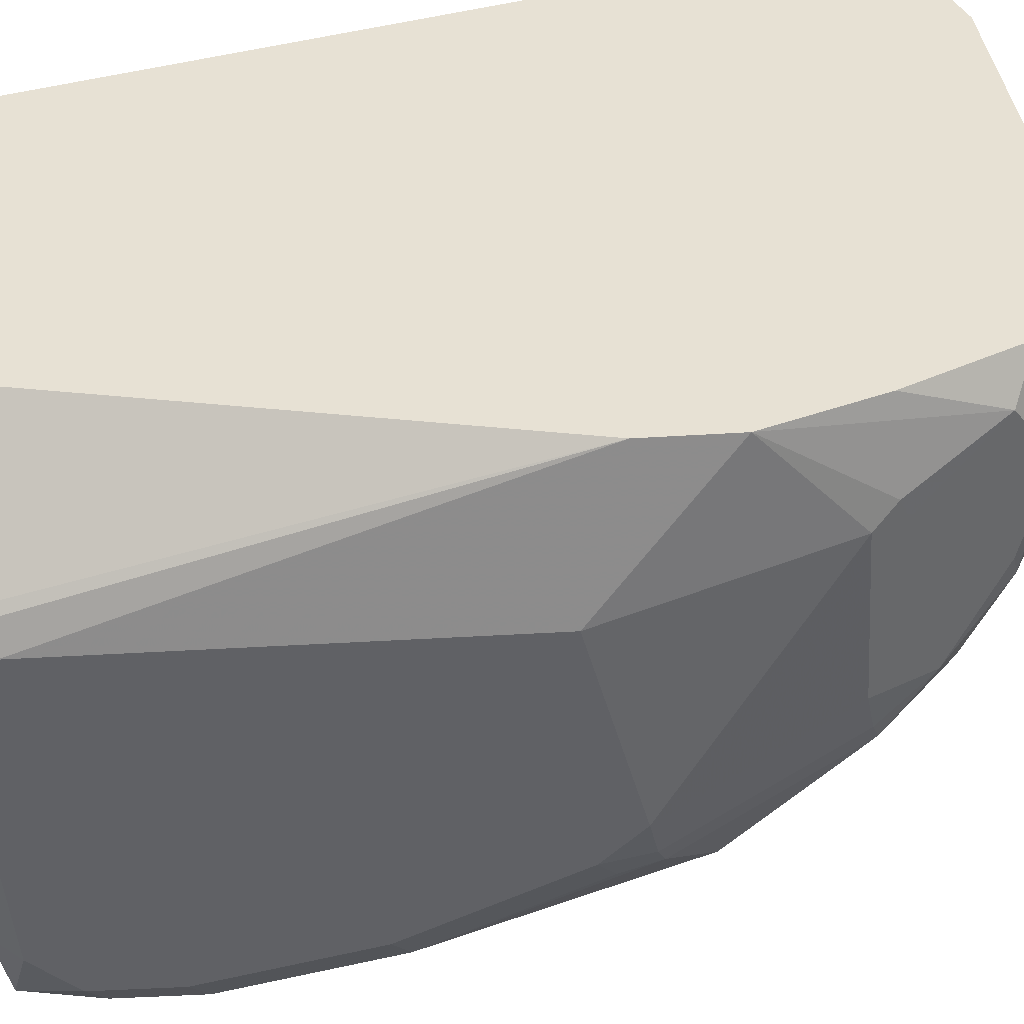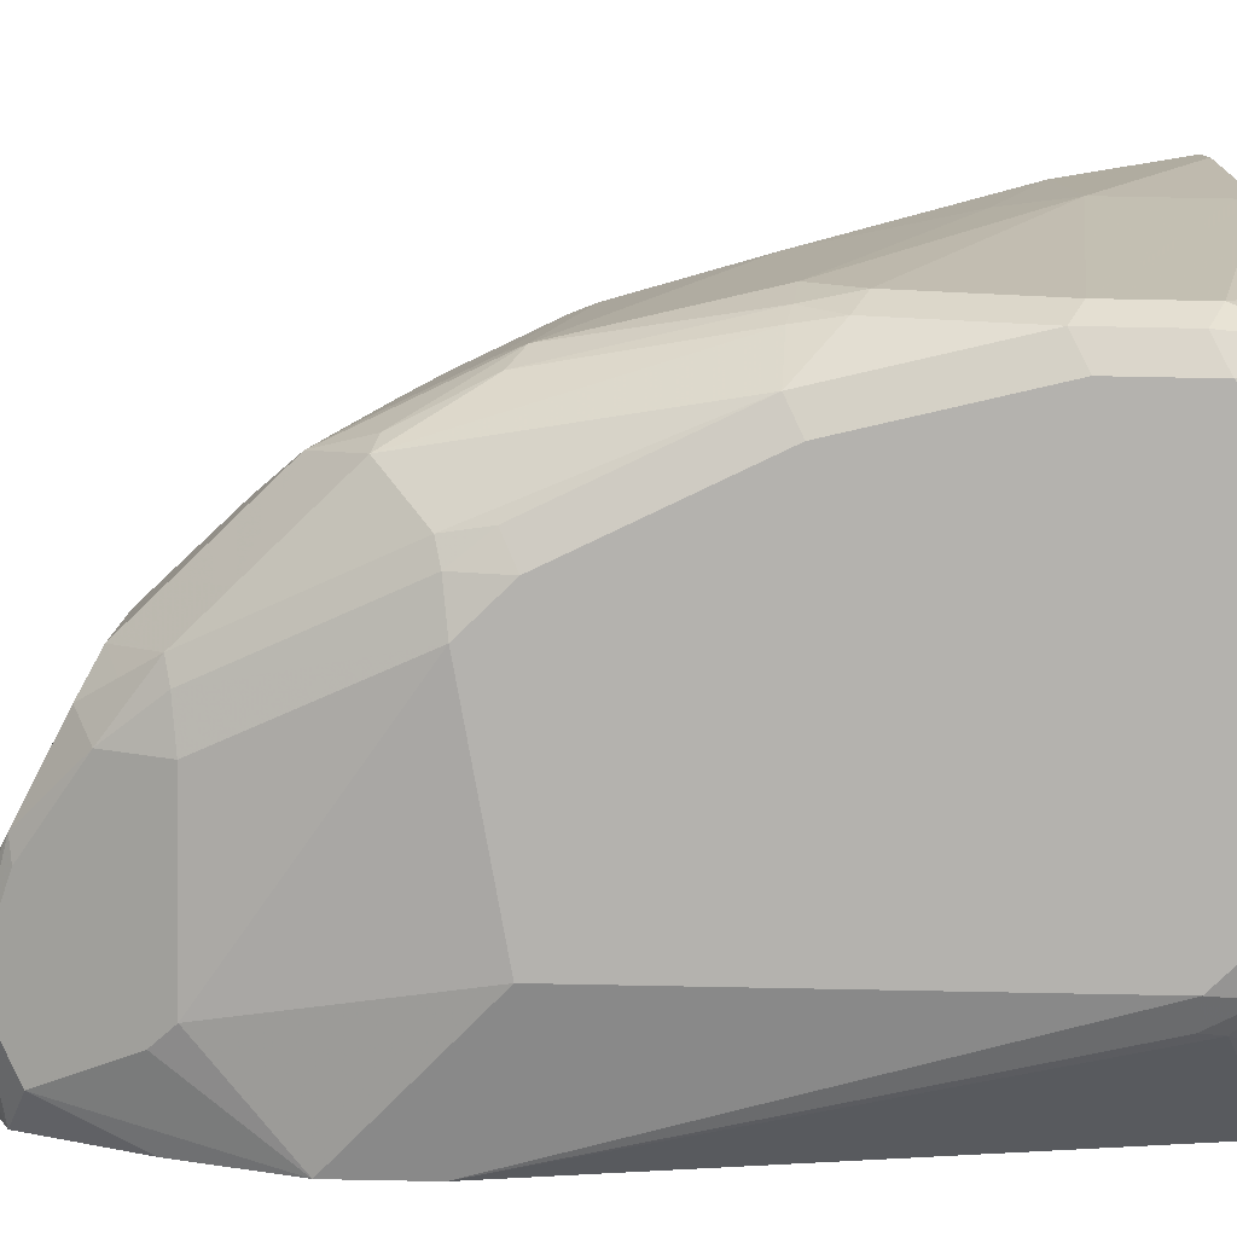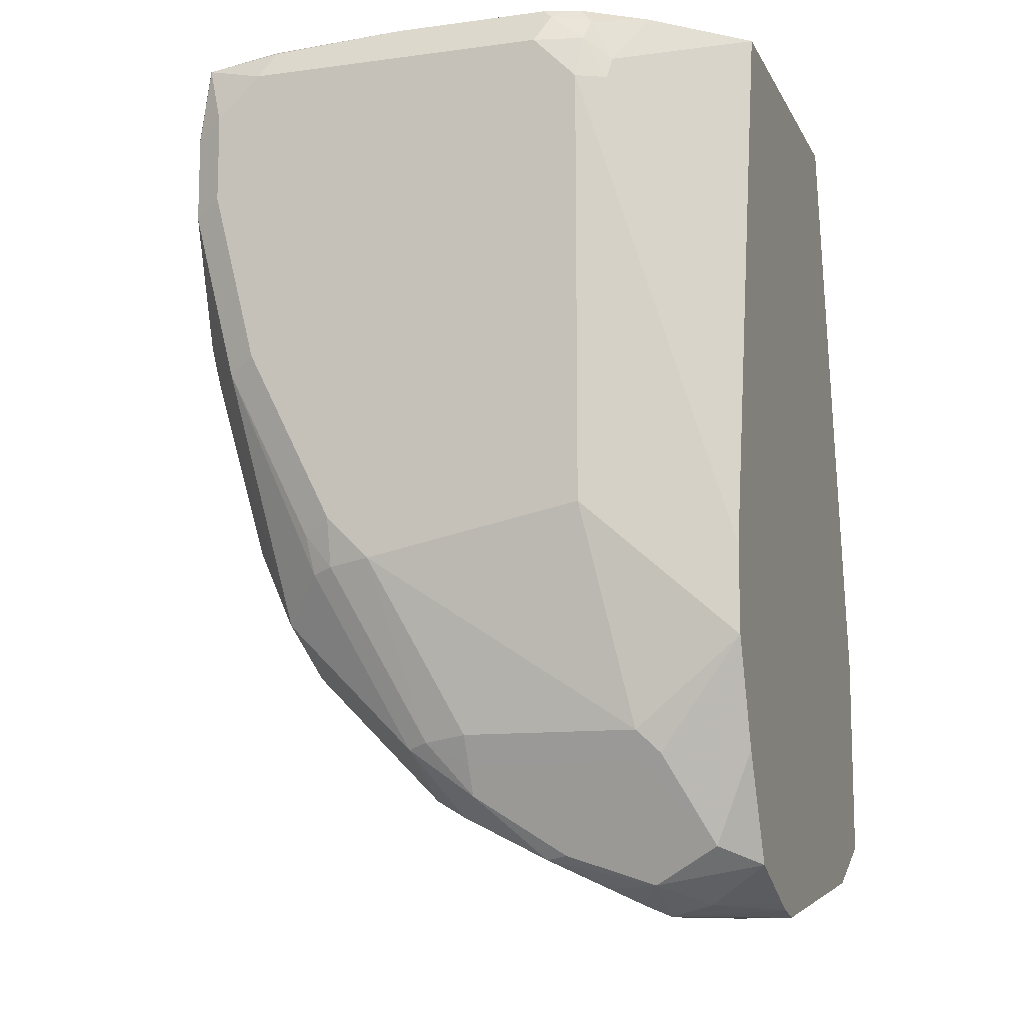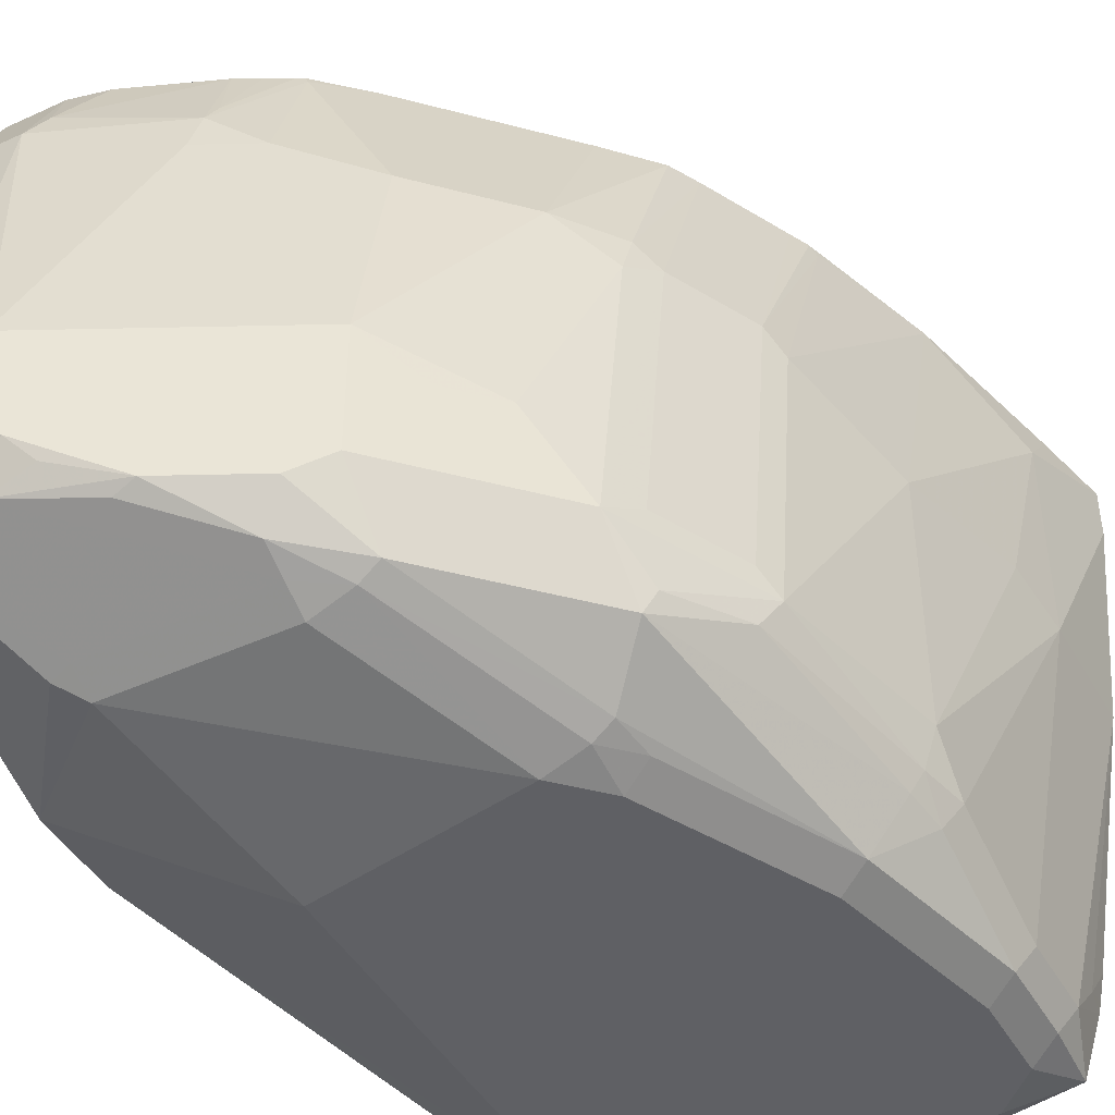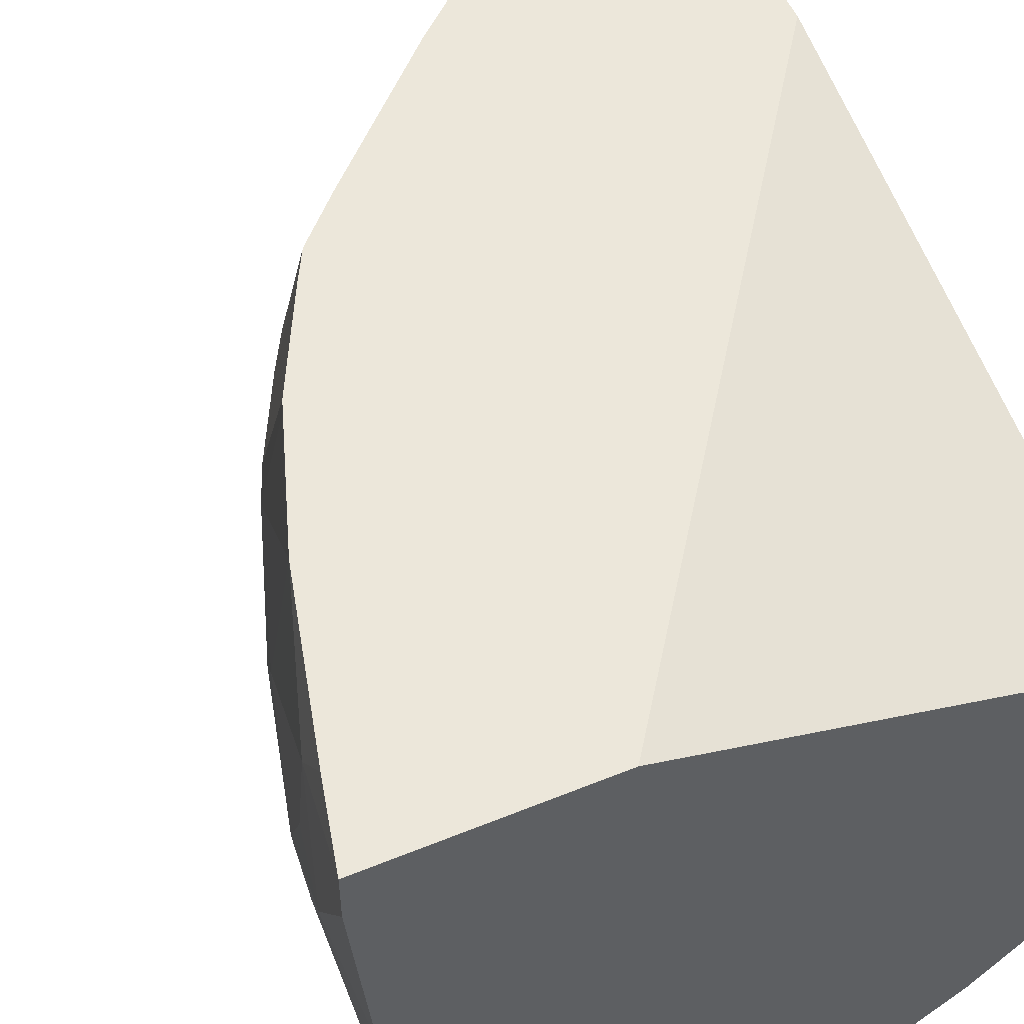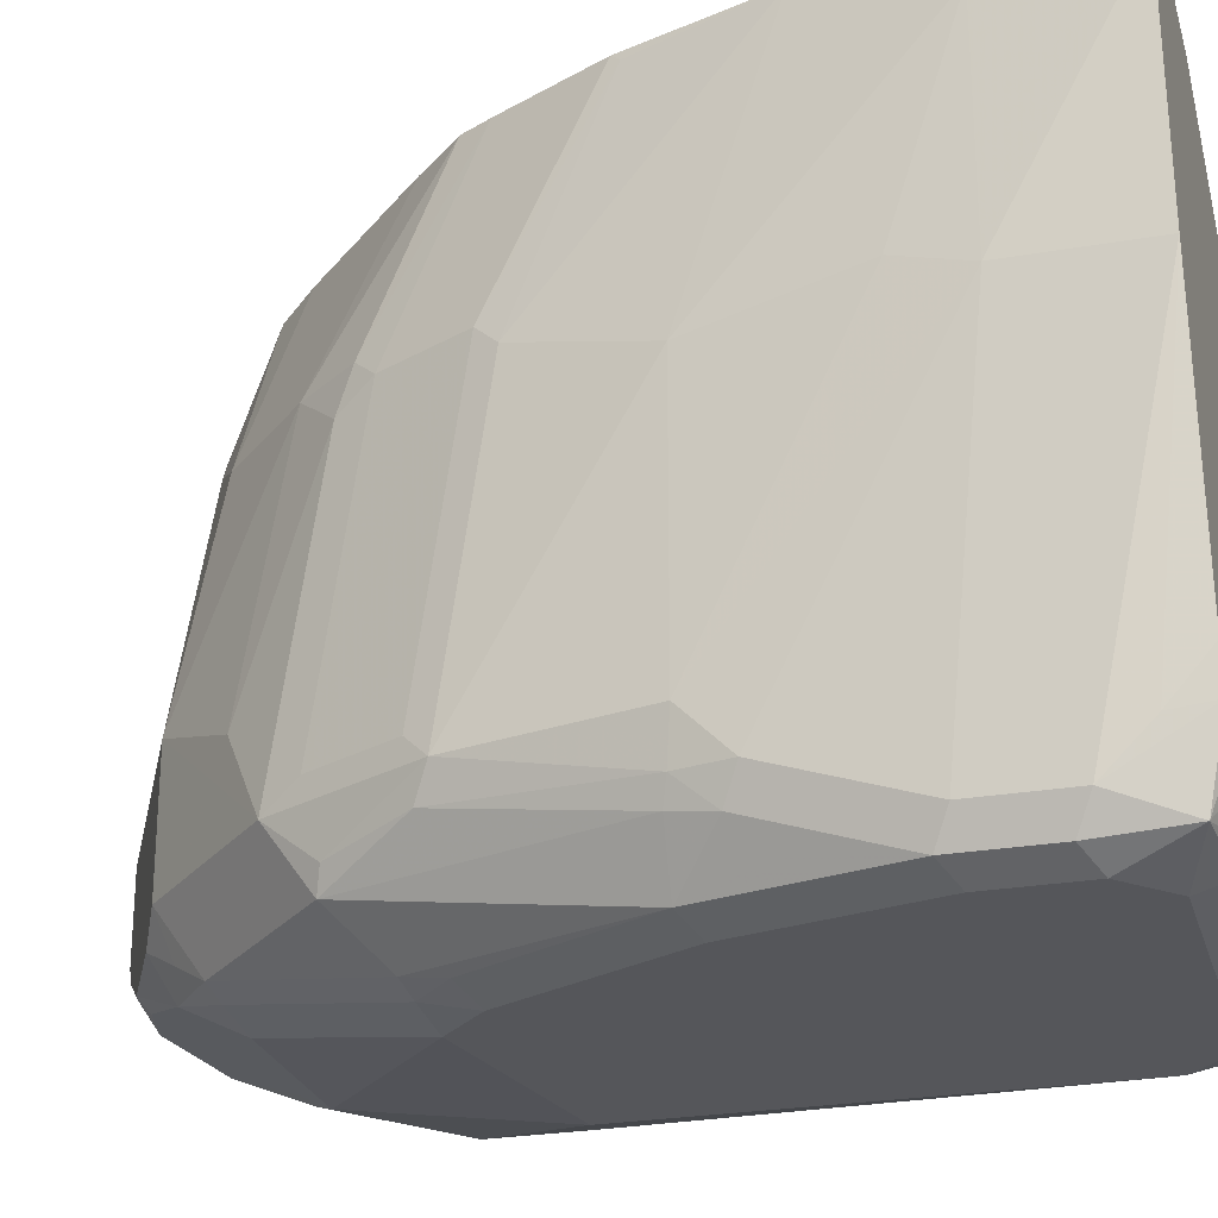
<metadata>
{"format":"obj","ext":"obj","renderer":"f3d","projection":"perspective","resolution":1024,"background":"white","views":[{"elev":-48.0,"azim":93.9,"up":"+Y"},{"elev":-79.7,"azim":-91.1,"up":"+Y"},{"elev":-11.3,"azim":18.2,"up":"+Z"},{"elev":-44.8,"azim":-152.0,"up":"+Y"},{"elev":53.6,"azim":-23.5,"up":"+Y"},{"elev":-25.9,"azim":-74.6,"up":"+Y"}]}
</metadata>
<code>
v 0.06898 -0.05734 -0.8965
v 0.06898 -0.1019 -0.9168
v 0.04075 -0.05734 -0.8965
v 0.06898 -0.05734 -0.7946
v 0.06898 -0.2445 -0.9372
v 0.04075 -0.2241 -0.9372
v 0.04075 -0.1019 -0.9168
v 0.02209 -0.05734 -0.8923
v 0.03394 -0.0883 -0.91
v -0.1307 -0.05734 -0.5118
v 0.06898 -0.1223 -0.5118
v 0.06898 -0.2586 -0.9341
v 0.02037 -0.2852 -0.9372
v 0.02037 -0.2445 -0.9372
v -0.02295 -0.1019 -0.8914
v -0.02088 -0.05734 -0.8751
v -0.2331 -0.05734 -0.5118
v 0.06898 -0.292 -0.5118
v 0.06898 -0.2664 -0.9312
v 0.04075 -0.2878 -0.9321
v 0.02037 -0.3124 -0.9236
v 0.01017 -0.2954 -0.9321
v -0.03058 -0.3158 -0.9118
v -0.07132 -0.3158 -0.8914
v -0.06115 -0.2445 -0.8965
v -0.0204 -0.1223 -0.8965
v -0.02549 -0.09169 -0.8863
v -0.04755 -0.1223 -0.8829
v -0.04755 -0.06113 -0.8625
v -0.04311 -0.05734 -0.8638
v -0.03191 -0.05734 -0.8696
v -0.2331 -0.08151 -0.5118
v -0.2241 -0.05734 -0.5502
v -0.2241 -0.08151 -0.5705
v 0.02714 -0.3328 -0.5118
v 0.01526 -0.3565 -0.54
v 0.06898 -0.3464 -0.7742
v 0.06898 -0.3052 -0.9147
v -0.0204 -0.3192 -0.91
v -1.22e-06 -0.3056 -0.9245
v 0.05092 -0.3209 -0.9067
v -0.06115 -0.3396 -0.8693
v -0.06115 -0.3328 -0.8829
v -0.07472 -0.2445 -0.8897
v -0.08152 -0.326 -0.8761
v -0.08827 -0.3056 -0.8829
v -0.08827 -0.2445 -0.8829
v -0.08827 -0.1426 -0.8625
v -0.0458 -0.05734 -0.8622
v -0.06792 -0.05734 -0.8421
v -0.2241 -0.1834 -0.5118
v -0.2241 -0.1834 -0.5705
v -0.2037 -0.05734 -0.6317
v -0.2037 -0.1834 -0.6724
v -0.219 -0.1732 -0.6011
v -0.0007405 -0.3527 -0.5118
v 0.005085 -0.3565 -0.5196
v 0.01357 -0.3599 -0.5502
v 0.002542 -0.3616 -0.5297
v 0.06898 -0.3464 -0.815
v -1.22e-06 -0.3667 -0.5502
v 0.06898 -0.3287 -0.8646
v 0.03054 -0.3413 -0.8659
v 0.02037 -0.3396 -0.8693
v -0.08152 -0.3413 -0.8583
v -0.06115 -0.3464 -0.8557
v -0.09167 -0.3362 -0.8608
v -0.1086 -0.3056 -0.8625
v -0.1086 -0.2649 -0.8625
v -0.129 -0.2649 -0.8421
v -0.129 -0.1426 -0.8218
v -0.129 -0.05734 -0.781
v -0.2037 -0.326 -0.5297
v -0.2037 -0.3056 -0.5118
v -0.2037 -0.3464 -0.5502
v -0.2037 -0.3464 -0.5909
v -0.2037 -0.3056 -0.6724
v -0.2037 -0.326 -0.652
v -0.1814 -0.05734 -0.6966
v -0.1834 -0.06113 -0.6927
v -0.1834 -0.163 -0.7335
v -0.1834 -0.3056 -0.7538
v -0.006506 -0.3545 -0.5118
v -0.0136 -0.3599 -0.5162
v -0.0204 -0.3667 -0.5297
v -1.22e-06 -0.3667 -0.7538
v 0.02037 -0.3464 -0.8557
v -0.1019 -0.3667 -0.7742
v -0.1222 -0.3616 -0.7768
v -0.1324 -0.3565 -0.7793
v -0.112 -0.3362 -0.8405
v -0.1494 -0.3056 -0.8218
v -0.1494 -0.163 -0.8014
v -0.1502 -0.1426 -0.7946
v -0.1496 -0.05734 -0.7594
v -0.2003 -0.3227 -0.5118
v -0.2013 -0.3177 -0.5118
v -0.1969 -0.3599 -0.5569
v -0.1935 -0.3565 -0.5196
v -0.1969 -0.3396 -0.6588
v -0.1969 -0.3599 -0.5977
v -0.1986 -0.326 -0.6749
v -0.1772 -0.05734 -0.7051
v -0.1783 -0.1528 -0.7437
v -0.1783 -0.2954 -0.764
v -0.1698 -0.3056 -0.781
v -0.1579 -0.326 -0.7971
v -0.1766 -0.3192 -0.7606
v -0.01795 -0.3578 -0.5118
v -0.1562 -0.3599 -0.5162
v -0.163 -0.3667 -0.5297
v -0.1222 -0.3667 -0.7538
v -0.1358 -0.3599 -0.7606
v -0.1528 -0.3362 -0.7997
v -0.1766 -0.3599 -0.6792
v -0.1579 -0.2954 -0.8048
v -0.1579 -0.1528 -0.7844
v -0.1568 -0.05734 -0.7458
v -0.192 -0.3346 -0.5118
v -0.1834 -0.3667 -0.5502
v -0.1606 -0.3512 -0.5118
v -0.1809 -0.342 -0.5118
v -0.1935 -0.3362 -0.6775
v -0.1902 -0.3531 -0.6452
v -0.1834 -0.3667 -0.5909
v -0.09288 -0.3578 -0.5118
v -0.163 -0.3667 -0.6724
f 68 91 92
f 61 125 127
f 61 127 112
f 61 112 88
f 63 87 64
f 65 66 88
f 61 120 125
f 65 88 89
f 65 89 90
f 65 90 67
f 66 87 88
f 67 90 91
f 61 88 86
f 71 95 72
f 69 92 70
f 70 92 93
f 70 93 71
f 71 93 94
f 71 94 95
f 73 96 97
f 73 97 74
f 73 75 96
f 75 76 101
f 75 101 98
f 75 98 99
f 61 111 120
f 75 99 96
f 68 92 69
f 61 85 111
f 52 55 77
f 60 86 87
f 76 78 100
f 45 67 46
f 46 67 91
f 46 91 68
f 46 68 69
f 46 69 47
f 47 69 70
f 47 70 71
f 47 71 48
f 48 71 72
f 48 72 50
f 51 73 74
f 51 52 76
f 60 87 63
f 51 76 75
f 52 78 76
f 53 79 80
f 53 80 81
f 53 81 54
f 54 77 55
f 54 81 82
f 54 82 77
f 56 83 84
f 56 84 57
f 57 84 59
f 58 59 61
f 59 84 85
f 59 85 61
f 52 77 78
f 76 100 101
f 98 120 99
f 77 82 102
f 96 99 119
f 98 101 125
f 98 125 120
f 99 111 110
f 99 110 121
f 99 121 122
f 99 122 119
f 99 120 111
f 100 102 123
f 100 123 115
f 100 115 124
f 100 124 101
f 101 124 115
f 101 115 127
f 101 127 125
f 102 108 123
f 103 118 117
f 103 117 104
f 104 117 116
f 104 116 105
f 107 114 108
f 108 114 123
f 110 126 121
f 112 127 115
f 112 115 113
f 114 115 123
f 43 67 45
f 94 118 95
f 94 117 118
f 93 117 94
f 92 117 93
f 78 102 100
f 79 103 104
f 79 104 80
f 80 104 81
f 81 104 82
f 82 104 105
f 82 105 106
f 82 106 107
f 82 107 108
f 82 108 102
f 83 109 84
f 84 110 111
f 84 111 85
f 77 102 78
f 84 109 126
f 86 88 87
f 88 112 89
f 89 112 113
f 89 113 90
f 90 114 91
f 90 113 115
f 90 115 114
f 91 114 92
f 92 114 107
f 92 107 106
f 92 106 105
f 92 105 116
f 92 116 117
f 84 126 110
f 43 65 67
f 51 75 73
f 42 87 66
f 4 10 11
f 5 12 13
f 5 13 14
f 5 14 6
f 6 14 7
f 7 14 15
f 7 15 9
f 8 9 16
f 10 17 32
f 10 32 51
f 10 51 74
f 10 74 97
f 10 97 96
f 10 96 119
f 10 119 122
f 10 122 121
f 10 121 126
f 10 126 109
f 10 109 83
f 10 83 56
f 10 56 35
f 10 35 18
f 10 18 11
f 12 19 20
f 12 20 13
f 13 20 21
f 13 21 22
f 3 9 8
f 3 7 9
f 2 6 7
f 2 5 6
f 1 2 7
f 1 7 3
f 1 3 8
f 1 8 16
f 1 16 31
f 1 31 30
f 1 30 49
f 1 49 50
f 1 50 72
f 1 72 95
f 1 95 118
f 1 118 103
f 1 103 79
f 13 22 23
f 1 79 53
f 1 33 17
f 1 17 10
f 1 10 4
f 1 4 11
f 1 11 18
f 1 18 37
f 1 37 60
f 1 60 62
f 1 62 38
f 1 38 19
f 1 19 12
f 1 12 5
f 1 5 2
f 1 53 33
f 13 23 24
f 9 15 16
f 14 24 25
f 28 47 48
f 28 48 29
f 28 44 47
f 29 49 30
f 29 48 50
f 29 50 49
f 32 52 51
f 33 53 34
f 34 53 54
f 34 54 55
f 34 55 52
f 35 56 57
f 35 57 36
f 27 30 31
f 42 66 65
f 36 57 59
f 36 59 58
f 37 58 61
f 37 61 86
f 13 24 14
f 38 62 41
f 39 42 43
f 41 63 64
f 41 64 42
f 41 62 60
f 41 60 63
f 42 65 43
f 42 64 87
f 36 58 37
f 25 28 26
f 37 86 60
f 24 47 44
f 25 44 28
f 14 25 26
f 14 26 15
f 15 27 16
f 15 26 28
f 15 29 30
f 15 30 27
f 16 27 31
f 17 33 34
f 17 34 52
f 17 52 32
f 18 35 36
f 18 36 37
f 19 38 20
f 15 28 29
f 21 39 23
f 20 38 21
f 24 45 46
f 24 43 45
f 24 46 47
f 23 43 24
f 23 39 43
f 24 44 25
f 21 42 39
f 21 41 42
f 21 38 41
f 21 40 22
f 21 23 40
f 22 40 23

</code>
